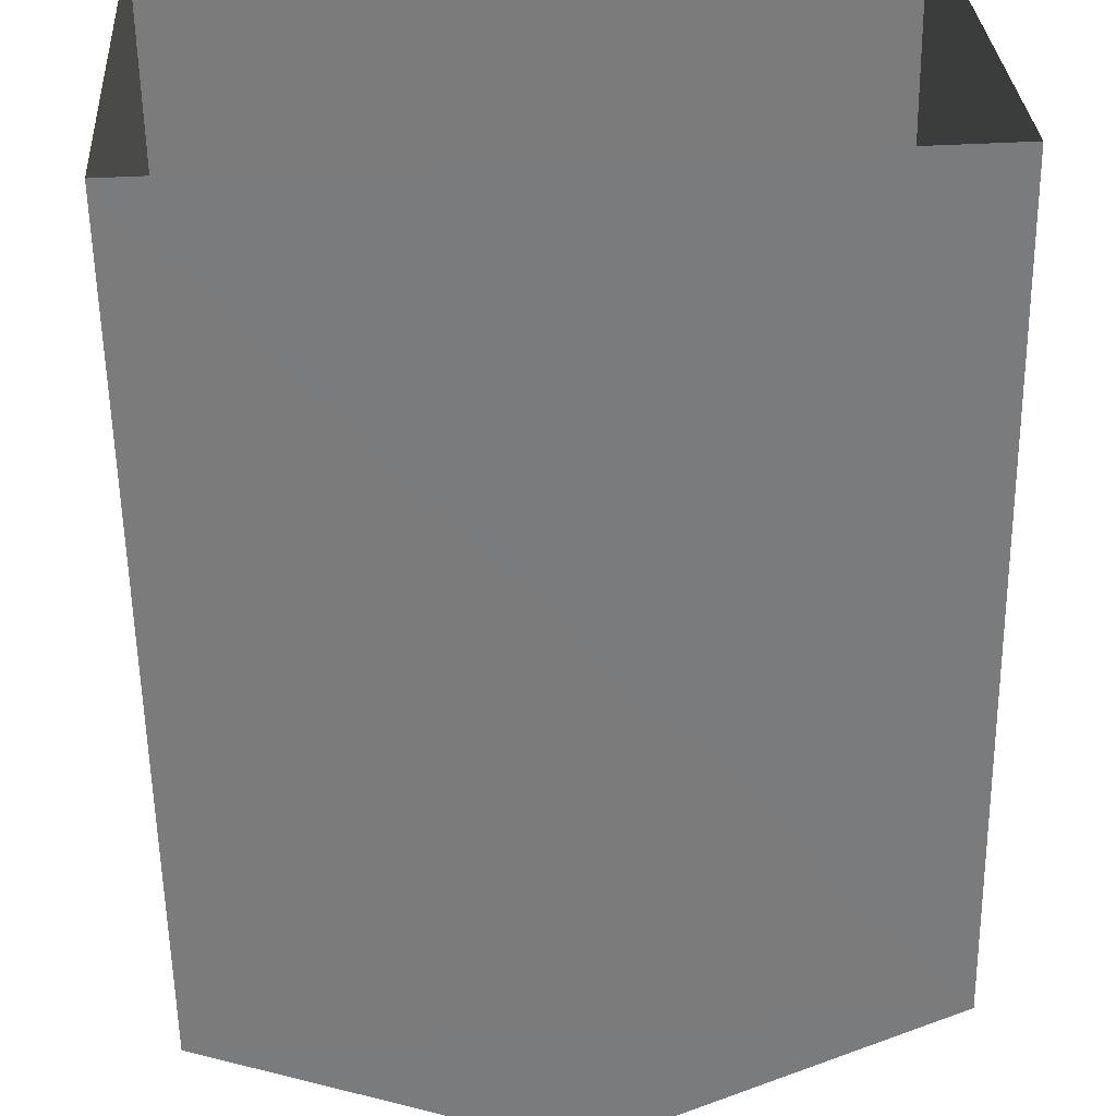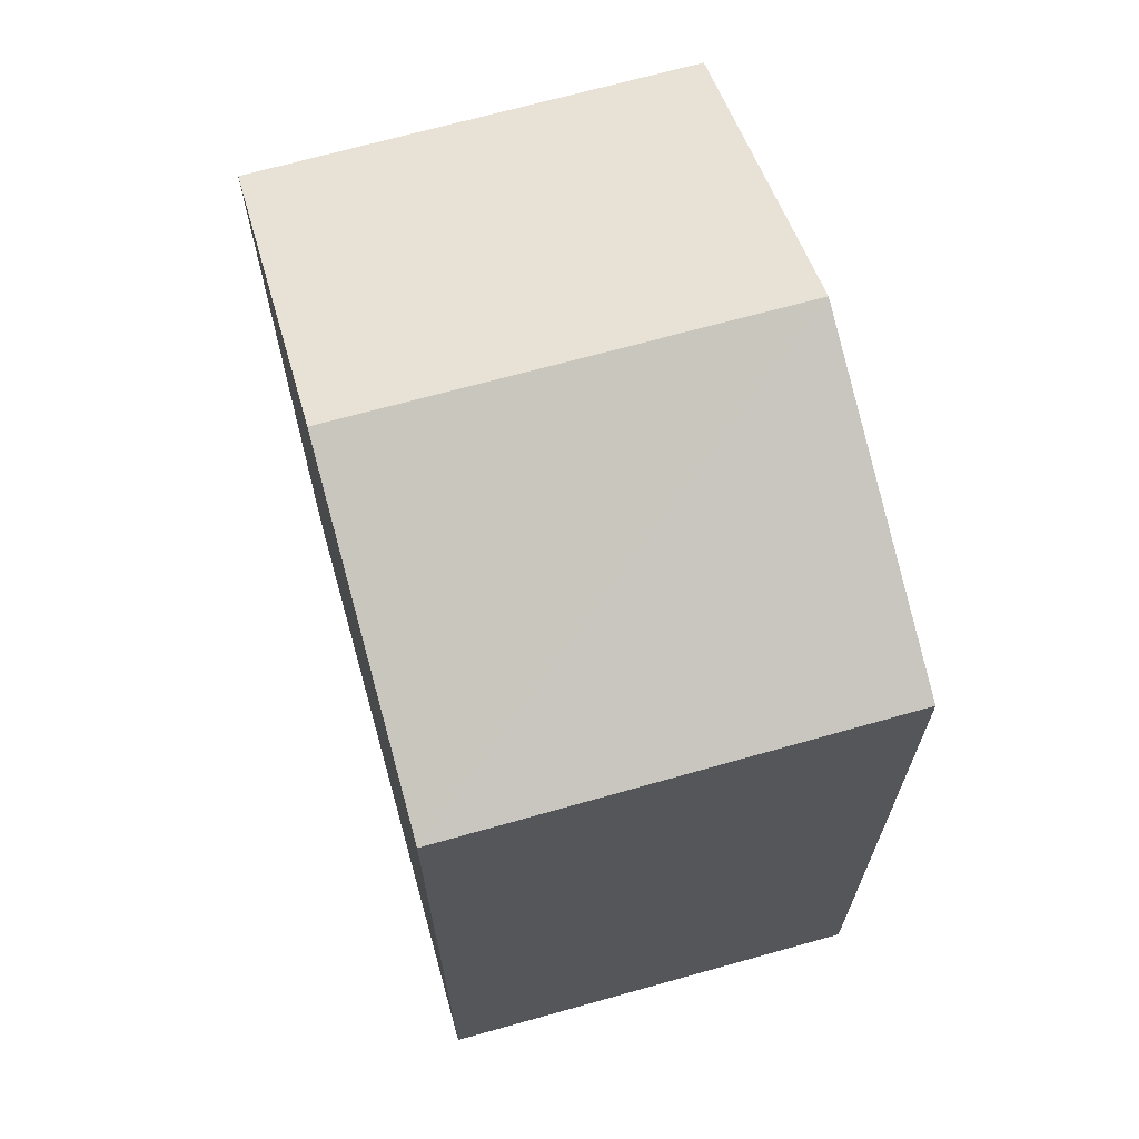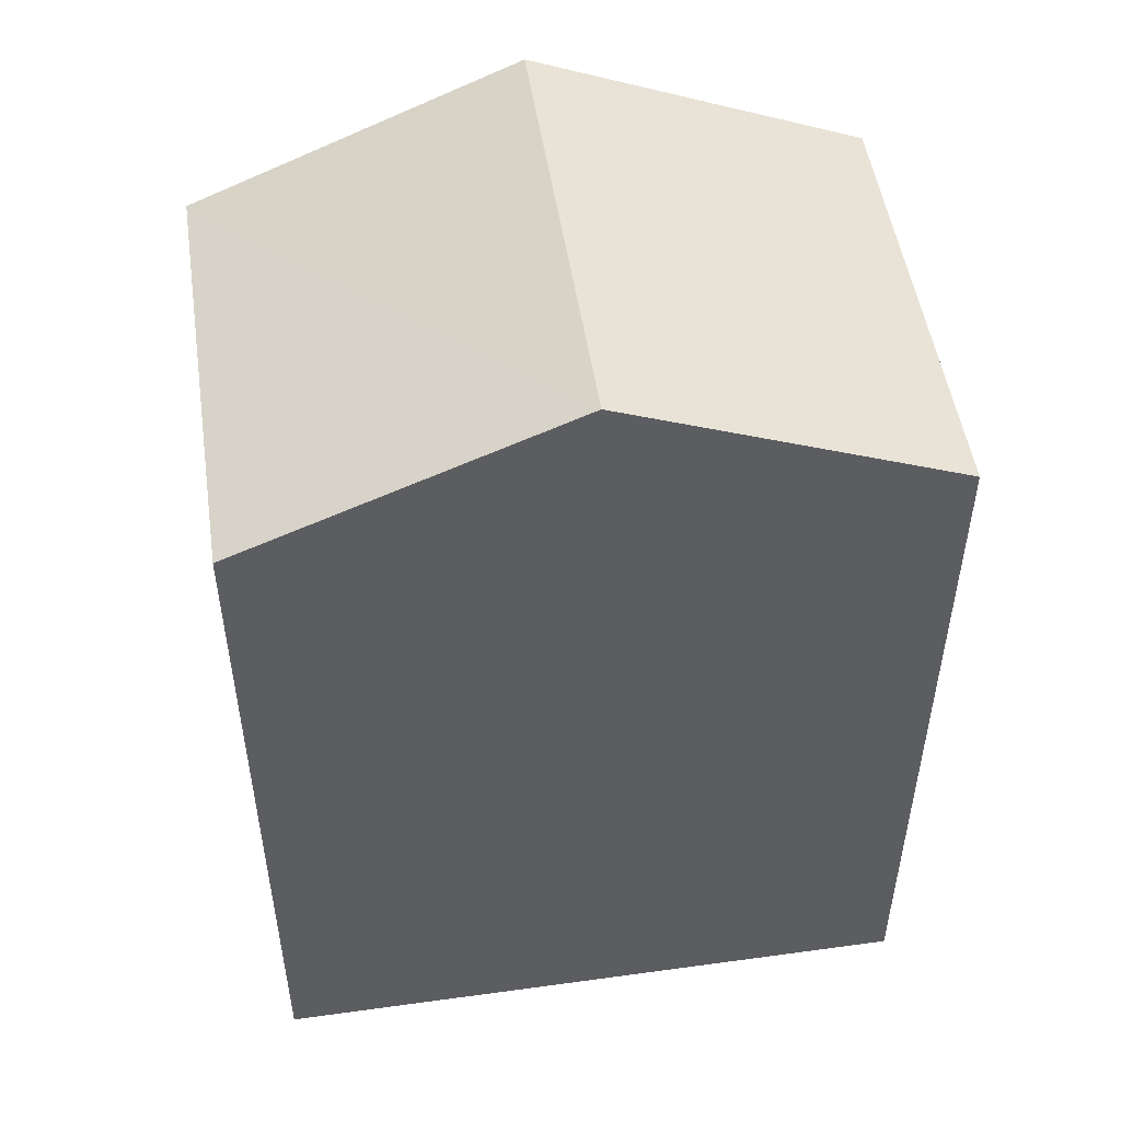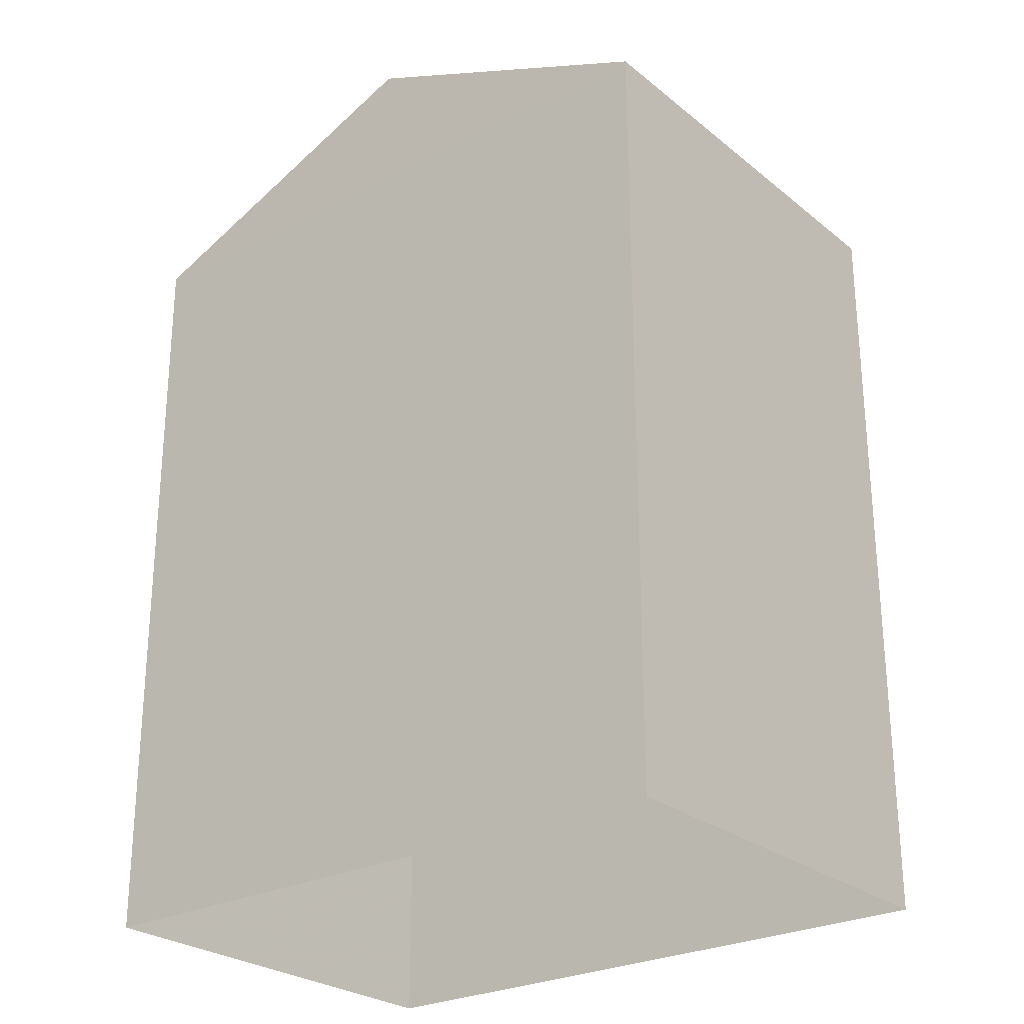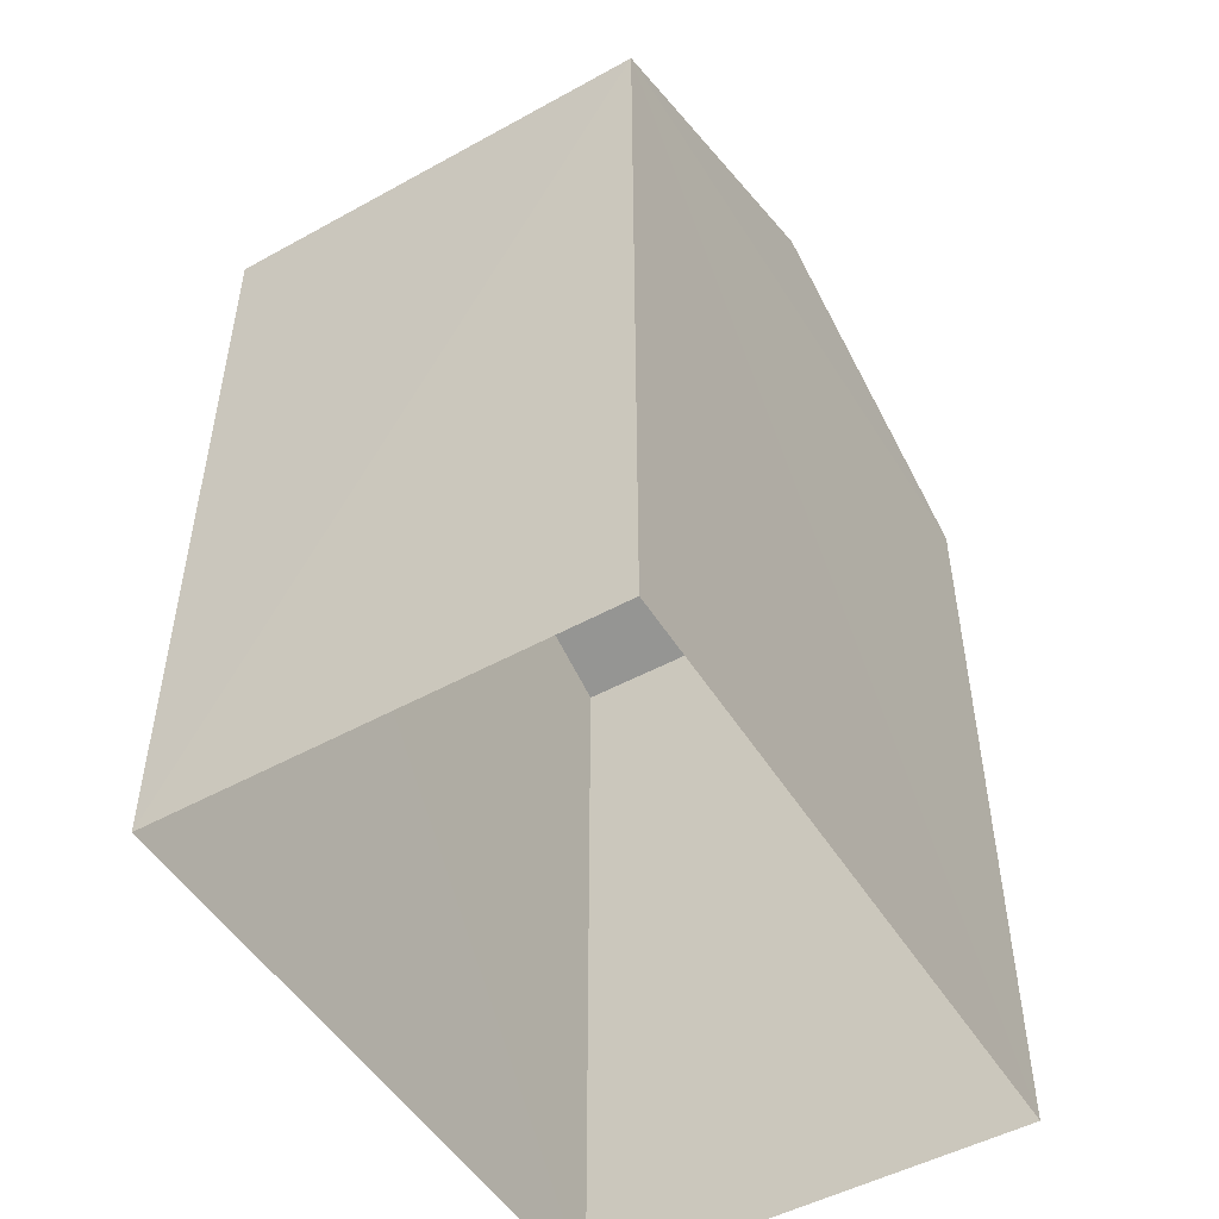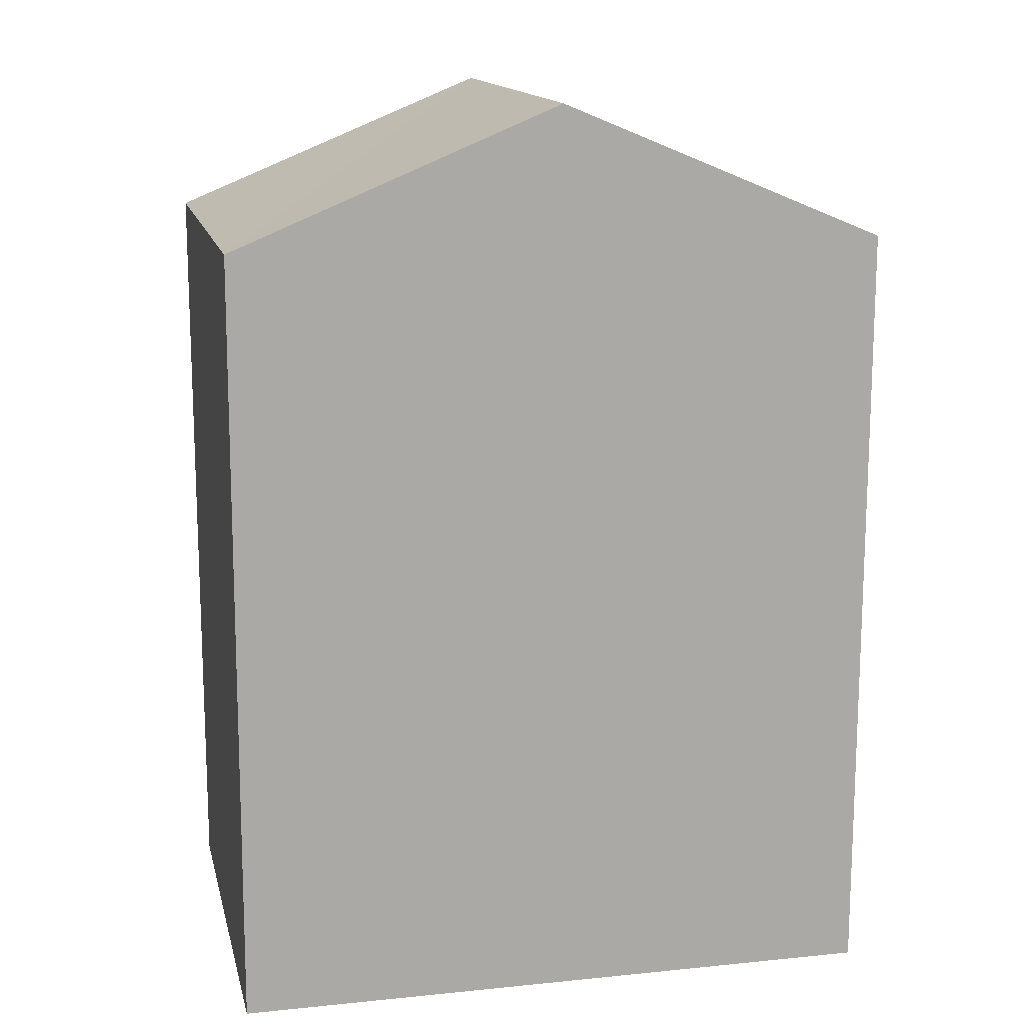
<metadata>
{"format":"obj","ext":"obj","renderer":"f3d","projection":"perspective","resolution":1024,"background":"white","views":[{"elev":-58.1,"azim":-179.2,"up":"+Y"},{"elev":67.7,"azim":-109.4,"up":"+Z"},{"elev":50.7,"azim":-12.1,"up":"+Z"},{"elev":-26.4,"azim":-145.0,"up":"+Z"},{"elev":-50.3,"azim":-62.7,"up":"+Z"},{"elev":14.4,"azim":163.9,"up":"+Z"}]}
</metadata>
<code>
v -3.731e+05 -1.057e+05 21.35
v -3.731e+05 -1.057e+05 21.35
v -3.731e+05 -1.057e+05 21.35
v -3.731e+05 -1.057e+05 21.35
v -3.731e+05 -1.057e+05 31.14
v -3.731e+05 -1.057e+05 31.14
v -3.731e+05 -1.057e+05 32.84
v -3.731e+05 -1.057e+05 32.83
v -3.731e+05 -1.057e+05 31.14
v -3.731e+05 -1.057e+05 31.14
f 1 2 3
f 1 4 2
f 5 6 7
f 8 5 7
f 7 9 8
f 7 10 9
f 6 3 2
f 6 5 3
f 9 1 5
f 9 5 8
f 1 3 5
f 10 4 1
f 9 10 1
f 2 4 6
f 6 10 7
f 6 4 10

</code>
